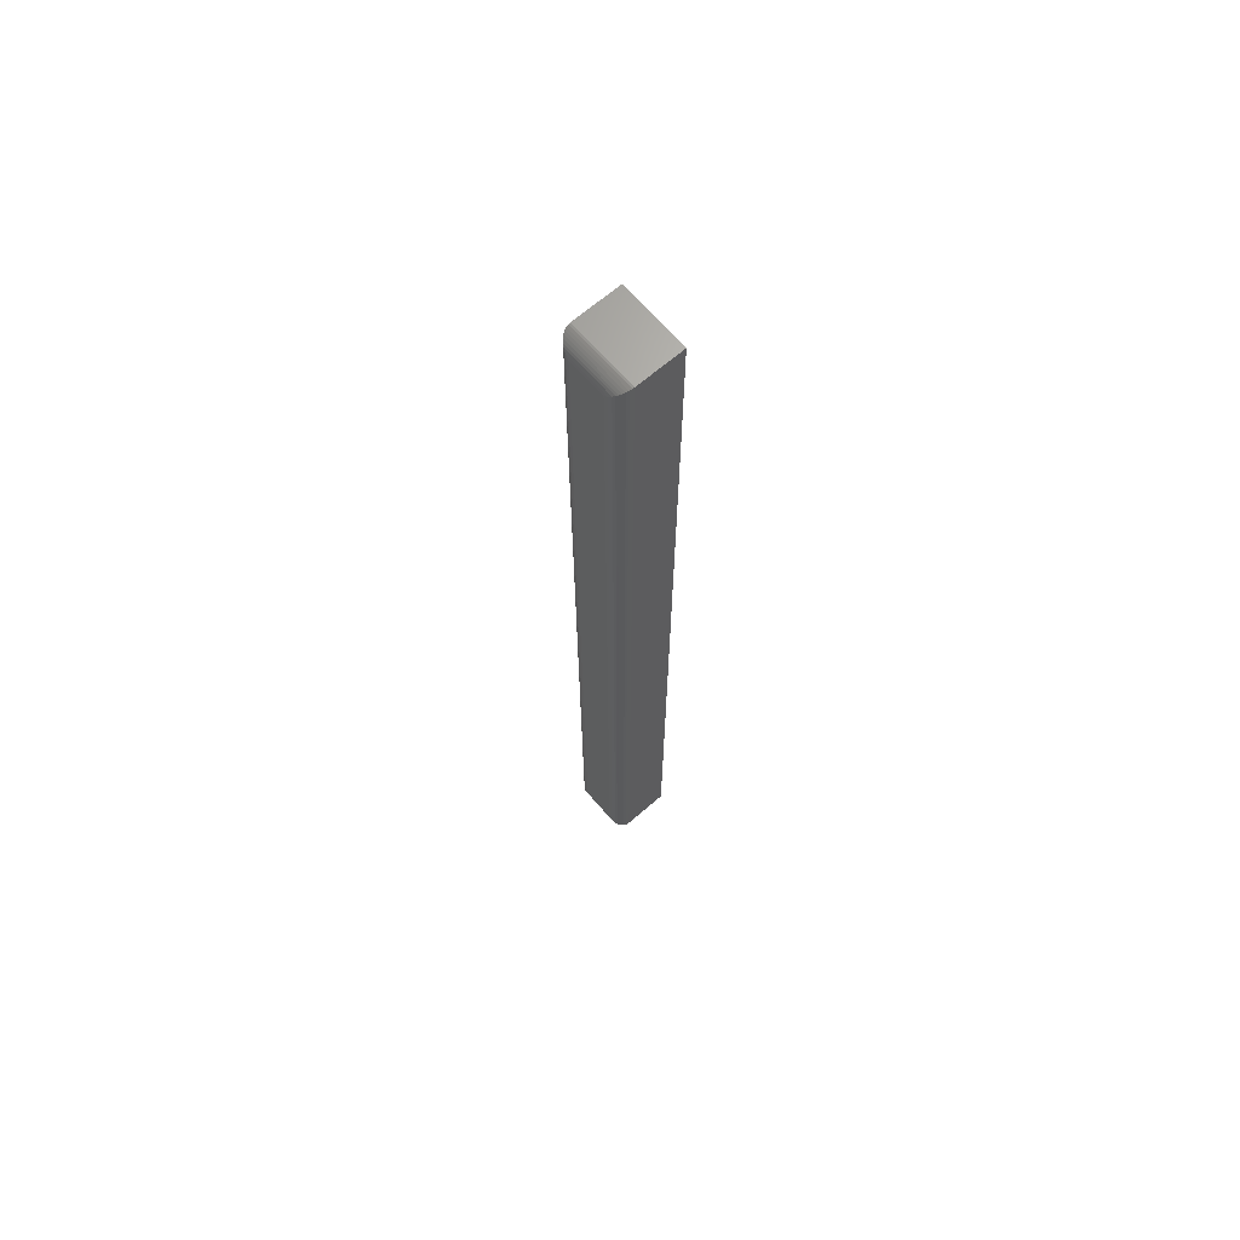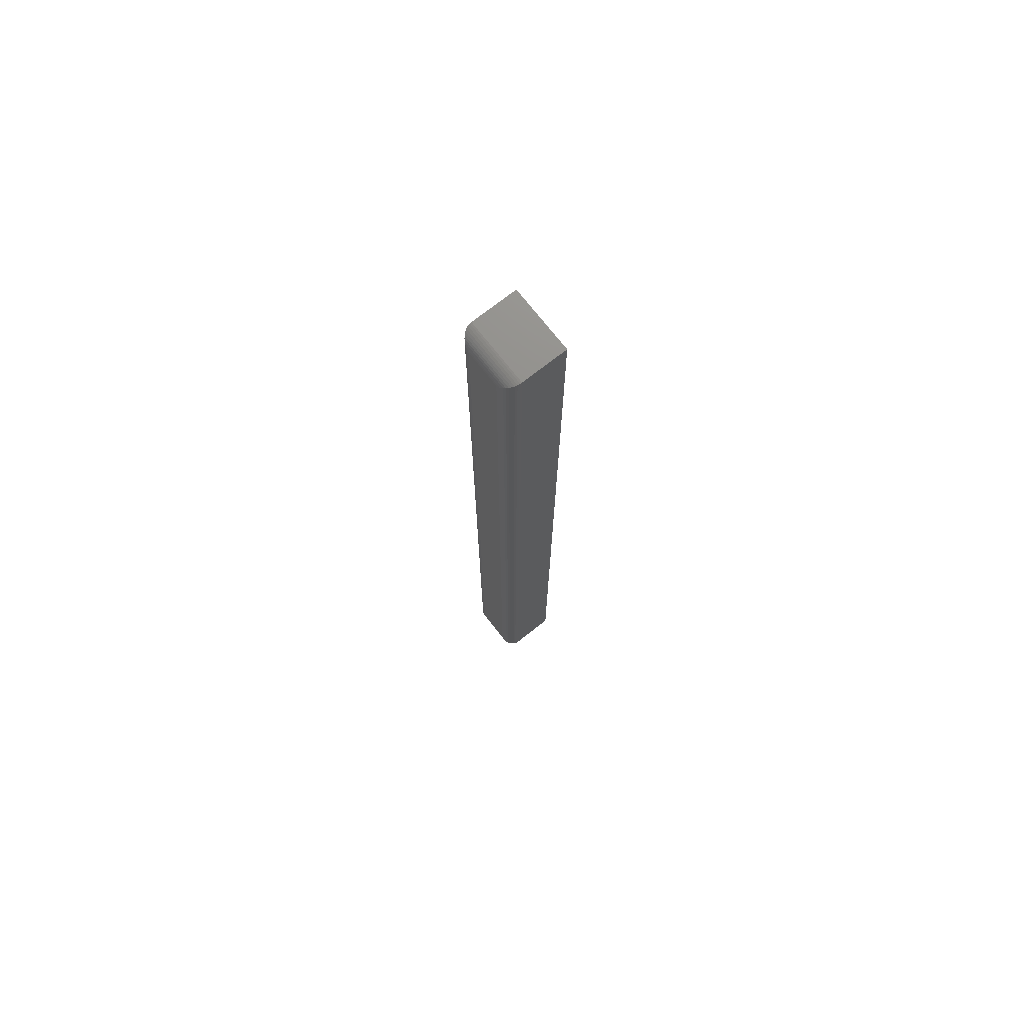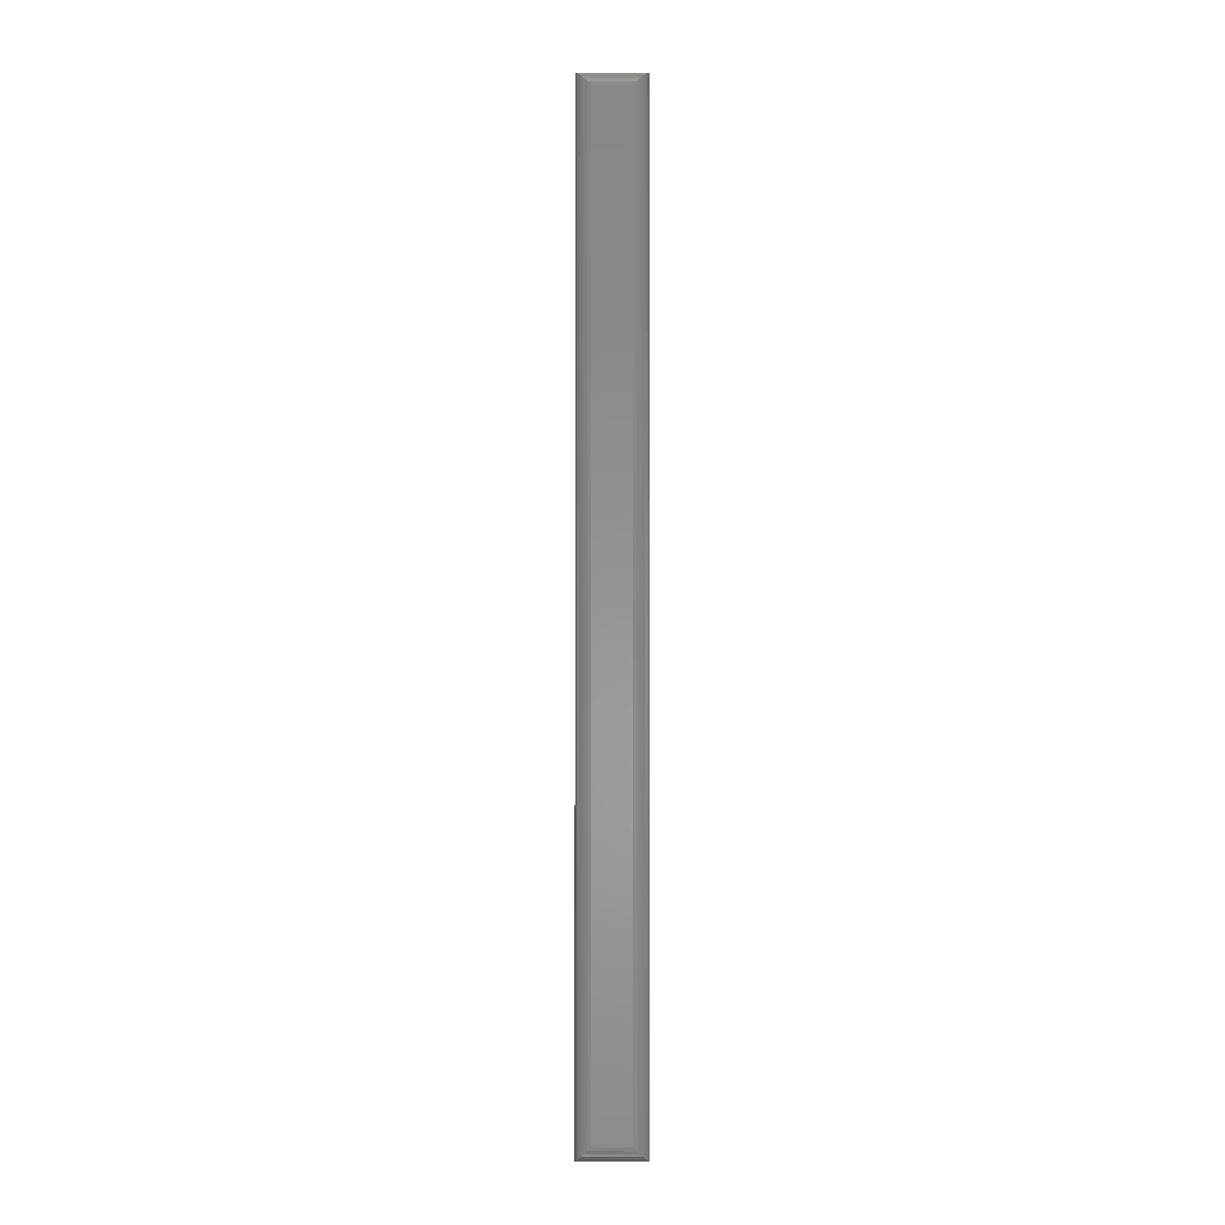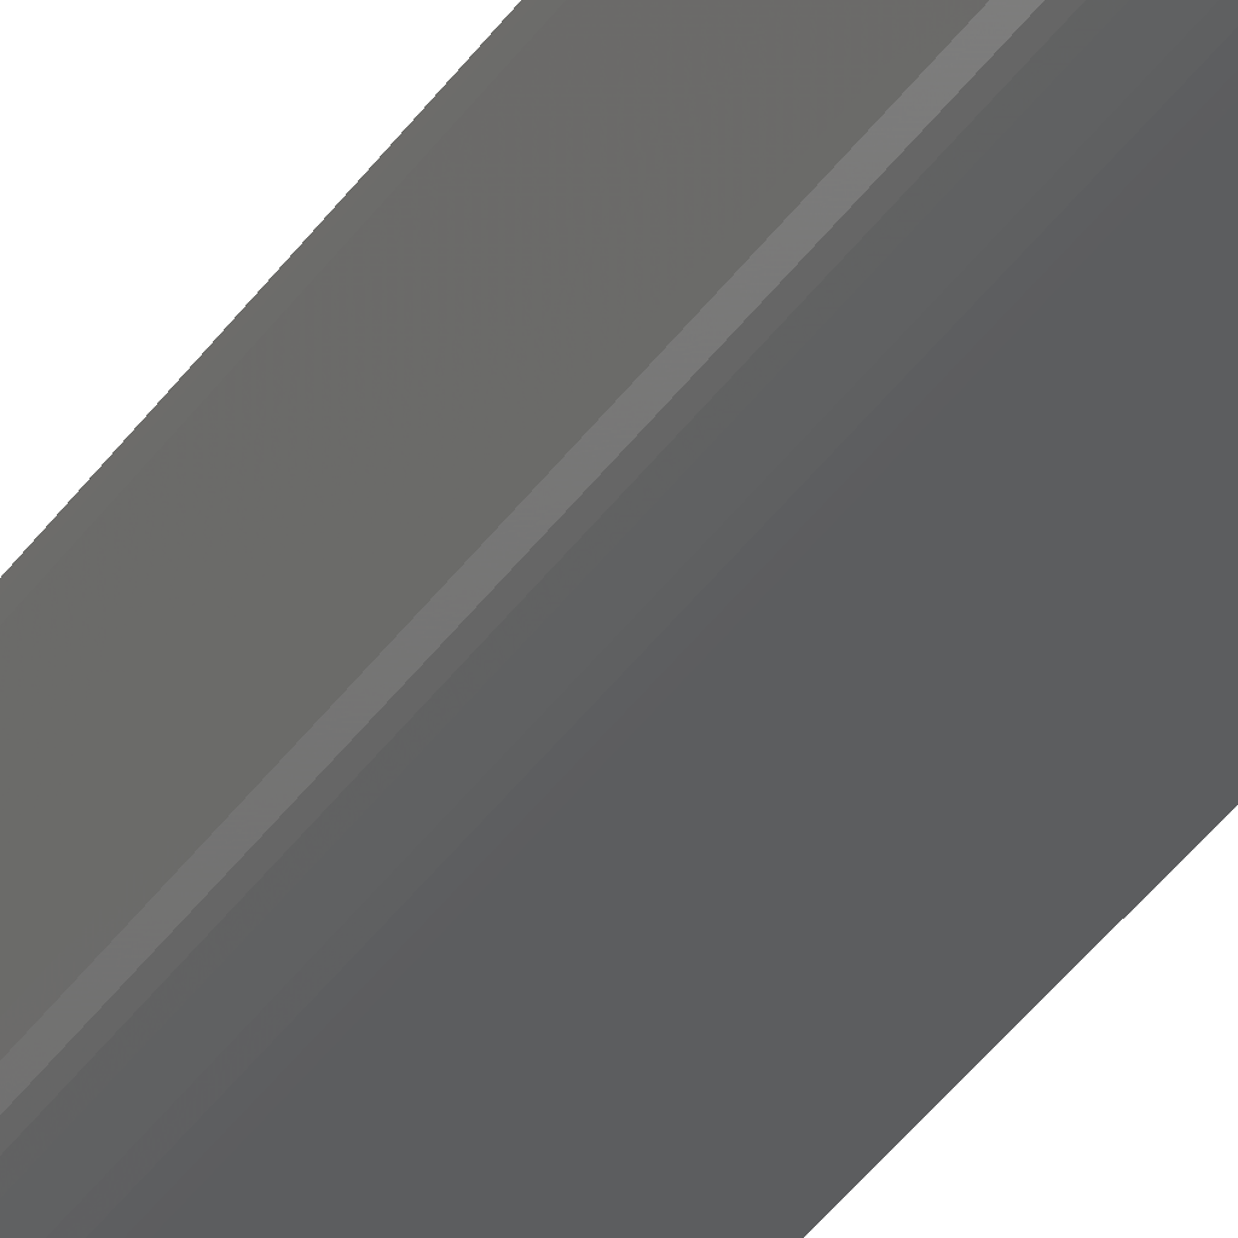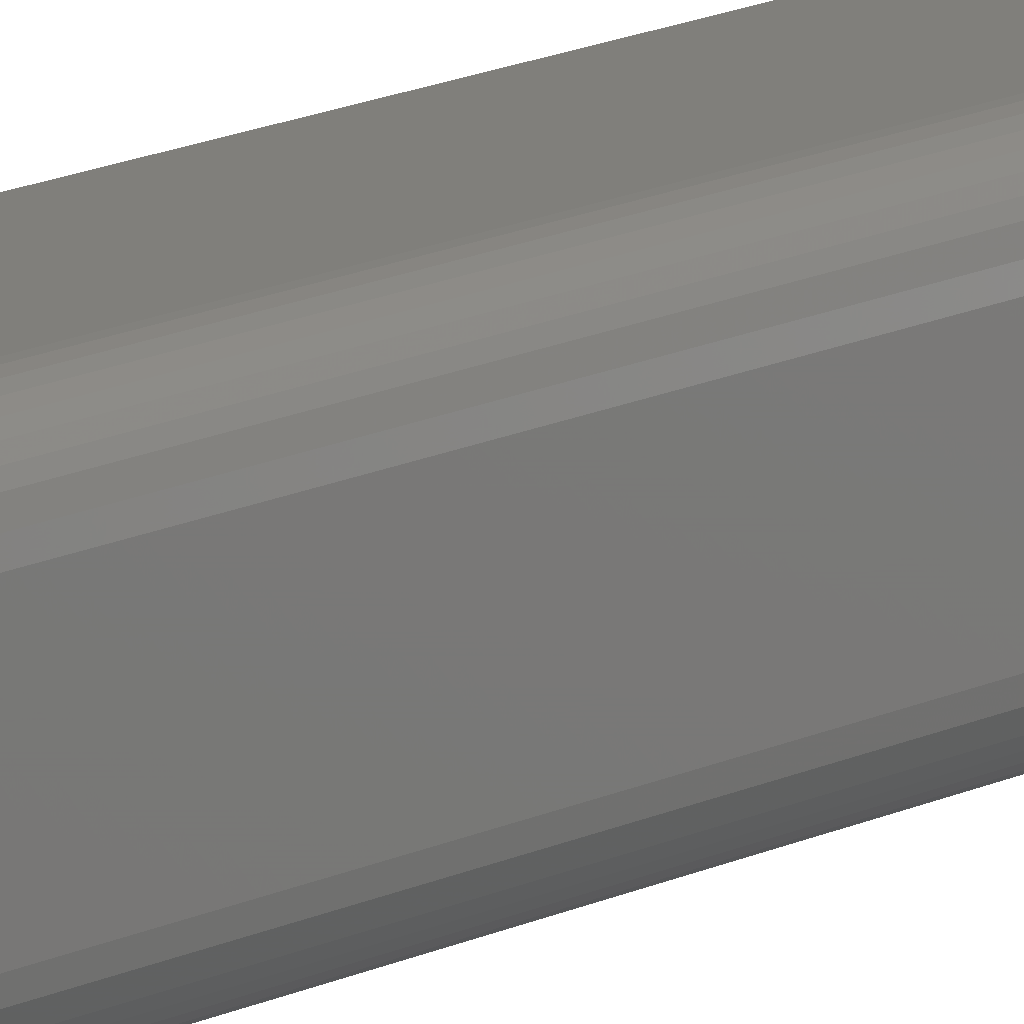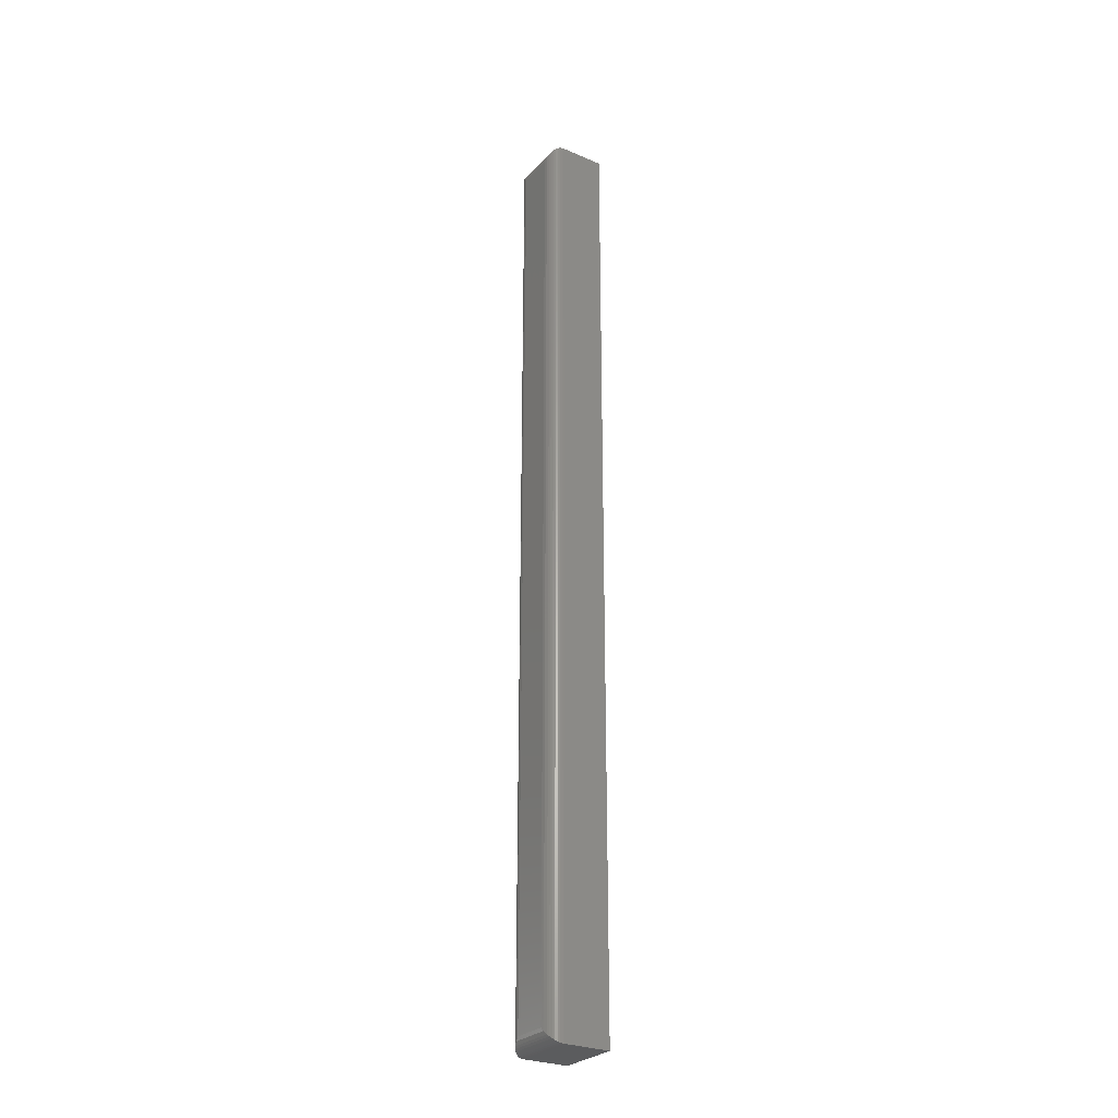
<metadata>
{"format":"stl","ext":"stl","renderer":"f3d","projection":"perspective","resolution":1024,"background":"white","views":[{"elev":67.1,"azim":-40.8,"up":"+Z"},{"elev":73.4,"azim":-38.1,"up":"+Z"},{"elev":-2.1,"azim":-89.4,"up":"+Z"},{"elev":-31.3,"azim":-26.2,"up":"+Y"},{"elev":13.0,"azim":-140.7,"up":"+Y"},{"elev":-27.8,"azim":-33.3,"up":"+Z"}]}
</metadata>
<code>
# stl→obj: 44 verts, 84 faces
v 0.01562 0.07031 -0.2734
v 0.01562 0.07031 0.75
v 0.06464 0.07031 -0.2734
v 0.06464 0.07031 0.75
v 0.01562 -5.311e-35 -0.2734
v 0.06464 -2.197e-34 -0.2734
v 0.01562 5.855e-17 0.75
v 0.06464 5.681e-17 0.75
v 6.171e-17 0.05469 0.7344
v 9.568e-19 0.05469 -0.2578
v 6.171e-17 0.01562 0.7344
v 9.568e-19 0.01562 -0.2578
v 0.0004375 0.05836 0.738
v 0.0004375 0.05836 -0.2615
v 0.008871 0.06878 0.7485
v 0.006684 0.0675 -0.2706
v 0.006684 0.0675 0.7472
v 0.004736 0.06589 -0.269
v 0.004736 0.06589 0.7456
v 0.003078 0.064 -0.2671
v 0.003078 0.064 0.7437
v 0.001752 0.06188 -0.265
v 0.001752 0.06188 0.7416
v 0.01369 0.07019 0.7499
v 0.01369 0.07019 -0.2733
v 0.01123 0.06968 0.7494
v 0.01123 0.06968 -0.2728
v 0.008871 0.06878 -0.2719
v 0.0004375 0.01195 0.738
v 0.008871 0.001535 0.7485
v 0.006684 0.002811 0.7472
v 0.004736 0.004419 0.7456
v 0.003078 0.006313 0.7437
v 0.001752 0.008436 0.7416
v 0.01369 0.0001198 0.7499
v 0.01123 0.0006303 0.7494
v 0.0004375 0.01195 -0.2615
v 0.001752 0.008436 -0.265
v 0.003078 0.006313 -0.2671
v 0.004736 0.004419 -0.269
v 0.006684 0.002811 -0.2706
v 0.008871 0.001535 -0.2719
v 0.01369 0.0001198 -0.2733
v 0.01123 0.0006303 -0.2728
f 1 2 3
f 3 2 4
f 5 6 7
f 7 6 8
f 9 10 11
f 11 10 12
f 8 4 7
f 7 4 2
f 5 1 6
f 6 1 3
f 10 13 14
f 10 9 13
f 15 16 17
f 17 16 18
f 17 18 19
f 19 18 20
f 19 20 21
f 21 20 22
f 21 22 23
f 23 22 14
f 23 14 13
f 2 1 24
f 24 1 25
f 24 25 26
f 26 25 27
f 26 27 15
f 15 27 28
f 15 28 16
f 9 29 13
f 9 11 29
f 30 17 31
f 31 17 19
f 31 19 32
f 32 19 21
f 32 21 33
f 33 21 23
f 33 23 34
f 34 23 13
f 34 13 29
f 7 2 35
f 35 2 24
f 35 24 36
f 36 24 26
f 36 26 30
f 30 26 15
f 30 15 17
f 11 37 29
f 11 12 37
f 29 37 38
f 29 38 34
f 34 38 39
f 34 39 33
f 33 39 40
f 33 40 32
f 32 40 41
f 32 41 31
f 31 41 42
f 5 7 43
f 43 7 35
f 43 35 44
f 44 35 36
f 44 36 42
f 42 36 30
f 42 30 31
f 12 14 37
f 12 10 14
f 37 14 22
f 37 22 38
f 38 22 20
f 38 20 39
f 39 20 18
f 39 18 40
f 40 18 16
f 40 16 41
f 41 16 28
f 1 5 25
f 25 5 43
f 25 43 27
f 27 43 44
f 27 44 28
f 28 44 42
f 28 42 41
f 3 4 6
f 6 4 8

</code>
